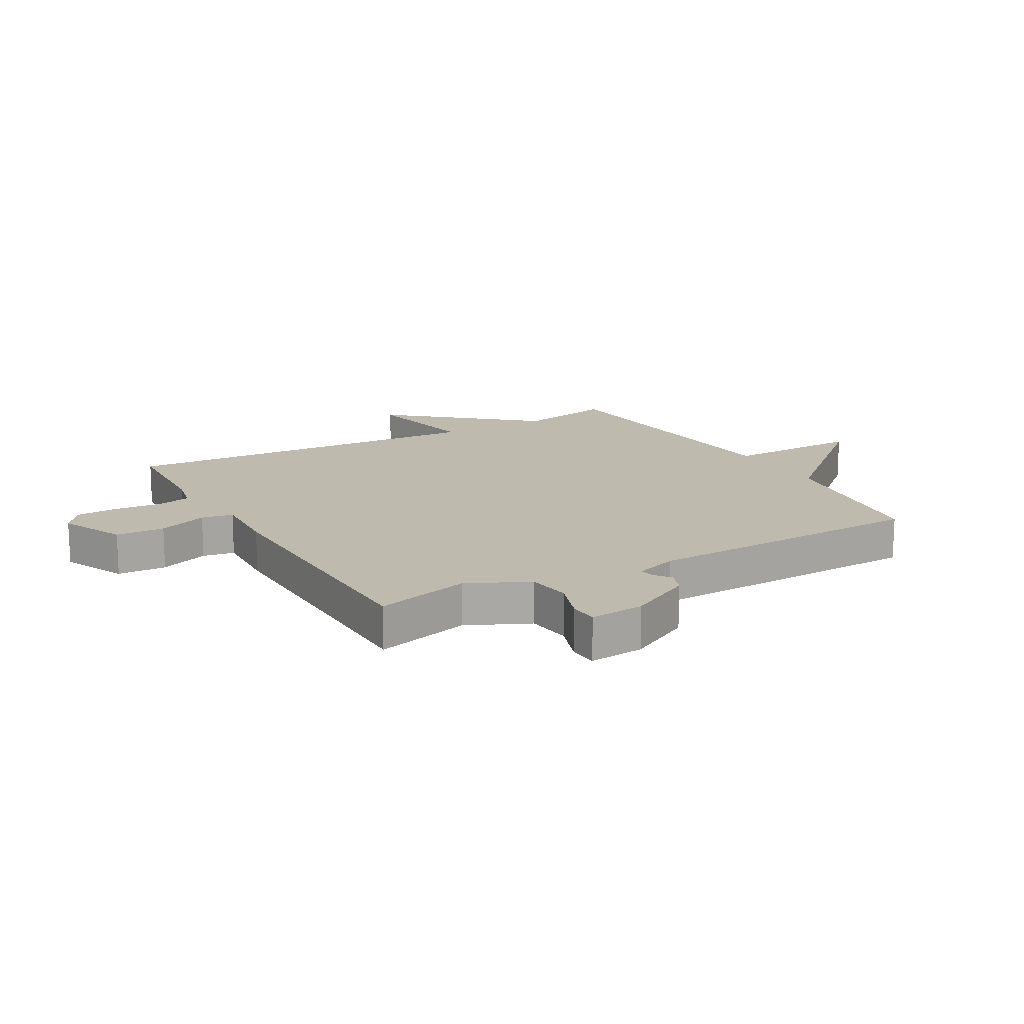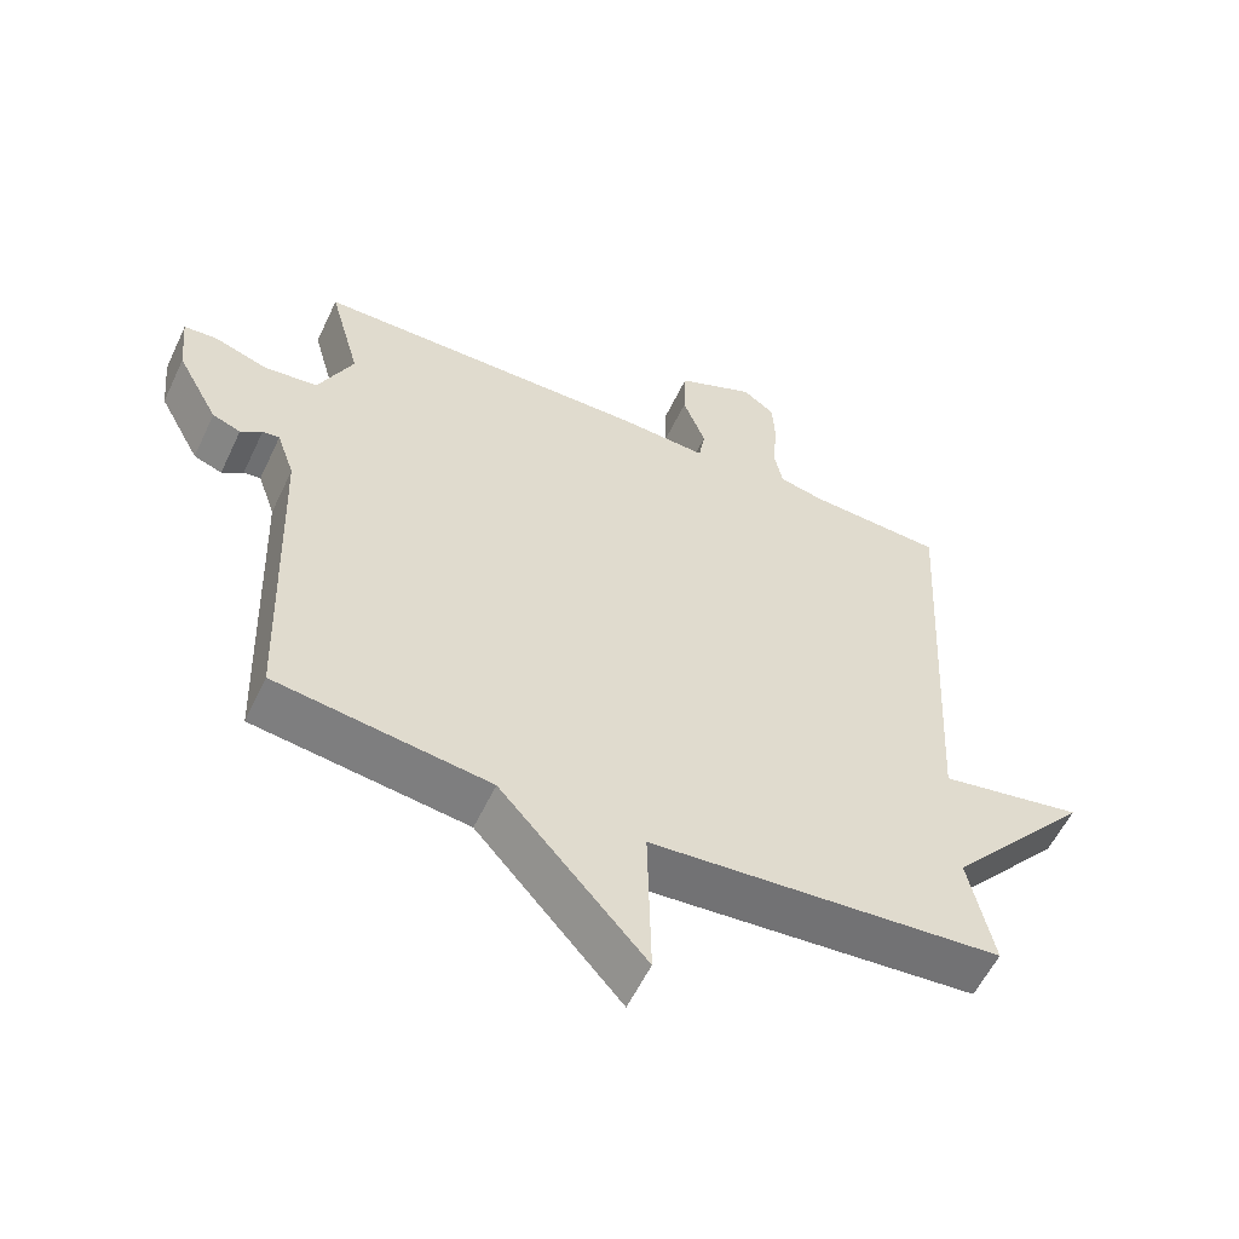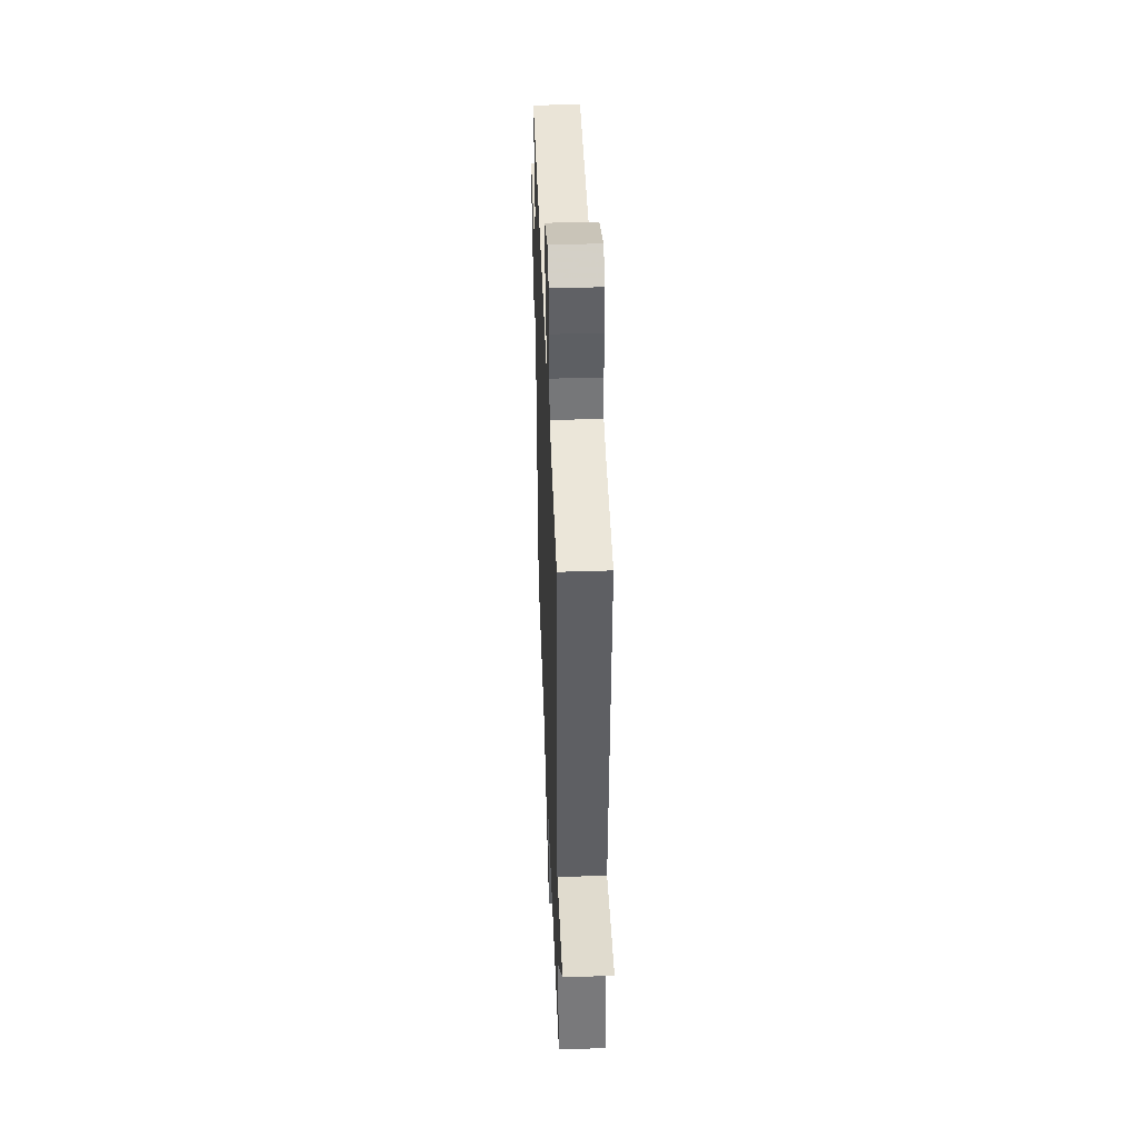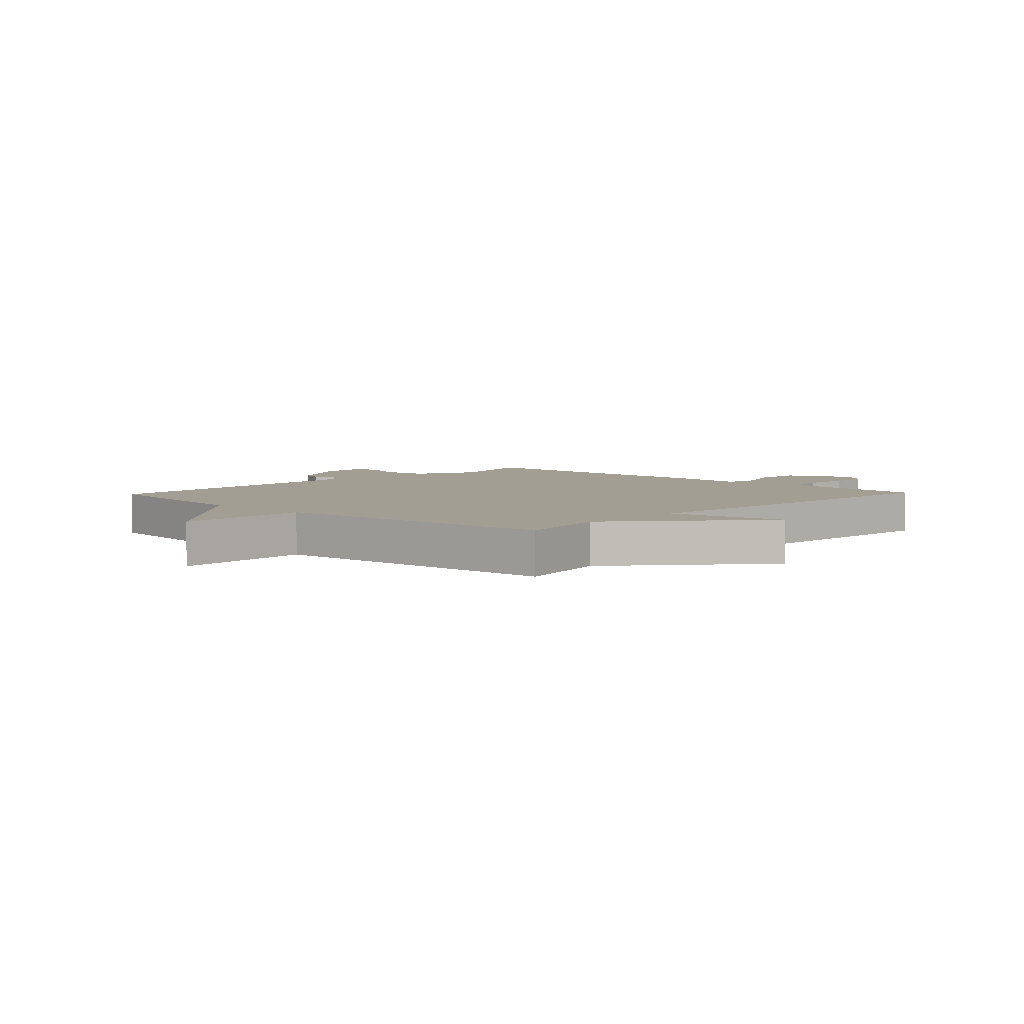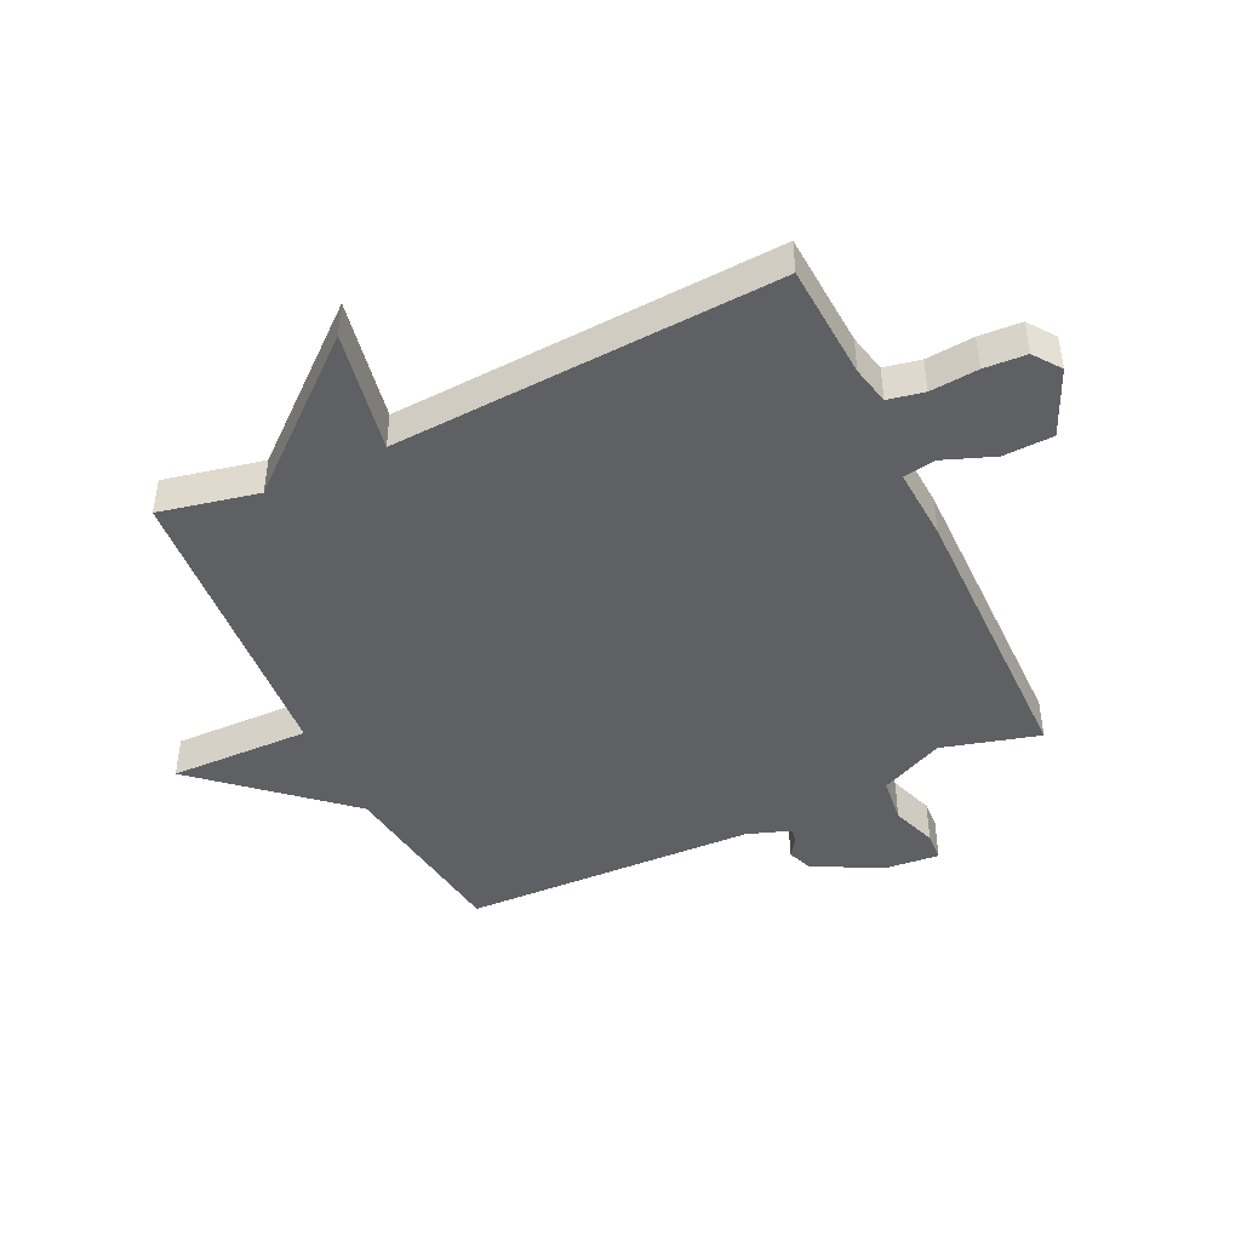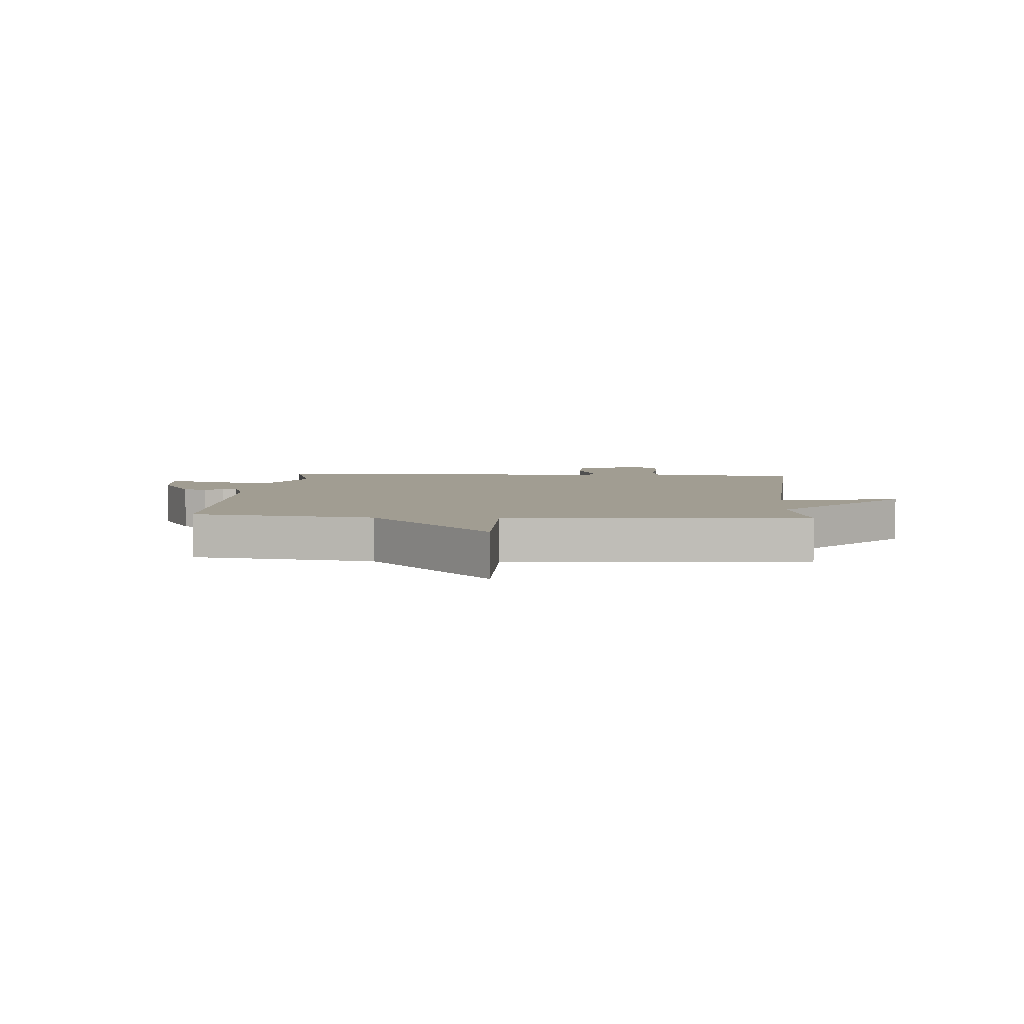
<metadata>
{"format":"obj","ext":"obj","renderer":"f3d","projection":"perspective","resolution":1024,"background":"white","views":[{"elev":15.5,"azim":60.3,"up":"+Y"},{"elev":-57.3,"azim":154.8,"up":"+Z"},{"elev":44.4,"azim":-92.2,"up":"+Z"},{"elev":5.0,"azim":-136.6,"up":"+Y"},{"elev":-45.0,"azim":-64.5,"up":"+Y"},{"elev":4.8,"azim":-175.7,"up":"+Y"}]}
</metadata>
<code>
v 0.5 0.07 0.5
v 0.456 0.07 0.339
v 0.505 0.07 0.234
v 0.581 0.07 0.225
v 0.656 0.07 0.251
v 0.704 0.07 0.248
v 0.695 0.07 0.155
v 0.636 0.07 0.045
v 0.596 0.07 0.03
v 0.566 0.07 0.052
v 0.542 0.07 0.055
v 0.517 0.07 -0.017
v 0.5 0.07 -0.5
v 0.198 0.07 -0.541
v -0.007 0.07 -0.773
v -0.002 0.07 -0.541
v -0.5 0.07 -0.5
v -0.465 0.07 -0.336
v -0.668 0.07 -0.098
v -0.465 0.07 -0.136
v -0.5 0.07 0.5
v -0.309 0.07 0.511
v -0.245 0.07 0.525
v -0.233 0.07 0.585
v -0.24 0.07 0.664
v -0.236 0.07 0.734
v -0.191 0.07 0.767
v -0.081 0.07 0.718
v -0.078 0.07 0.635
v -0.11 0.07 0.551
v -0.101 0.07 0.497
v 0.02 0.07 0.504
v 0.5 0 0.5
v 0.456 0 0.339
v 0.505 0 0.234
v 0.581 0 0.225
v 0.656 0 0.251
v 0.704 0 0.248
v 0.695 0 0.155
v 0.636 0 0.045
v 0.596 0 0.03
v 0.566 0 0.052
v 0.542 0 0.055
v 0.517 0 -0.017
v 0.5 0 -0.5
v 0.198 0 -0.541
v -0.007 0 -0.773
v -0.002 0 -0.541
v -0.5 0 -0.5
v -0.465 0 -0.336
v -0.668 0 -0.098
v -0.465 0 -0.136
v -0.5 0 0.5
v -0.309 0 0.511
v -0.245 0 0.525
v -0.233 0 0.585
v -0.24 0 0.664
v -0.236 0 0.734
v -0.191 0 0.767
v -0.081 0 0.718
v -0.078 0 0.635
v -0.11 0 0.551
v -0.101 0 0.497
v 0.02 0 0.504
f 31 32 1 2
f 28 29 30
f 27 28 30
f 26 27 30
f 25 26 30
f 24 25 30
f 23 24 30 31
f 31 2 3
f 23 31 3
f 22 23 3
f 20 21 22 3
f 18 19 20
f 16 17 18
f 20 3 4
f 18 20 4
f 16 18 4
f 14 15 16 4
f 12 13 14
f 11 12 14 4
f 8 9 10
f 7 8 10
f 6 7 10
f 5 6 10
f 4 5 10
f 4 10 11
f 34 33 64 63
f 62 61 60
f 62 60 59
f 62 59 58
f 62 58 57
f 62 57 56
f 63 62 56 55
f 35 34 63
f 35 63 55
f 35 55 54
f 35 54 53 52
f 52 51 50
f 50 49 48
f 36 35 52
f 36 52 50
f 36 50 48
f 36 48 47 46
f 46 45 44
f 36 46 44 43
f 42 41 40
f 42 40 39
f 42 39 38
f 42 38 37
f 42 37 36
f 43 42 36
f 1 33 34 2
f 2 34 35 3
f 3 35 36 4
f 4 36 37 5
f 5 37 38 6
f 6 38 39 7
f 7 39 40 8
f 8 40 41 9
f 9 41 42 10
f 10 42 43 11
f 11 43 44 12
f 12 44 45 13
f 13 45 46 14
f 14 46 47 15
f 15 47 48 16
f 16 48 49 17
f 17 49 50 18
f 18 50 51 19
f 19 51 52 20
f 20 52 53 21
f 21 53 54 22
f 22 54 55 23
f 23 55 56 24
f 24 56 57 25
f 25 57 58 26
f 26 58 59 27
f 27 59 60 28
f 28 60 61 29
f 29 61 62 30
f 30 62 63 31
f 31 63 64 32
f 32 64 33 1

</code>
